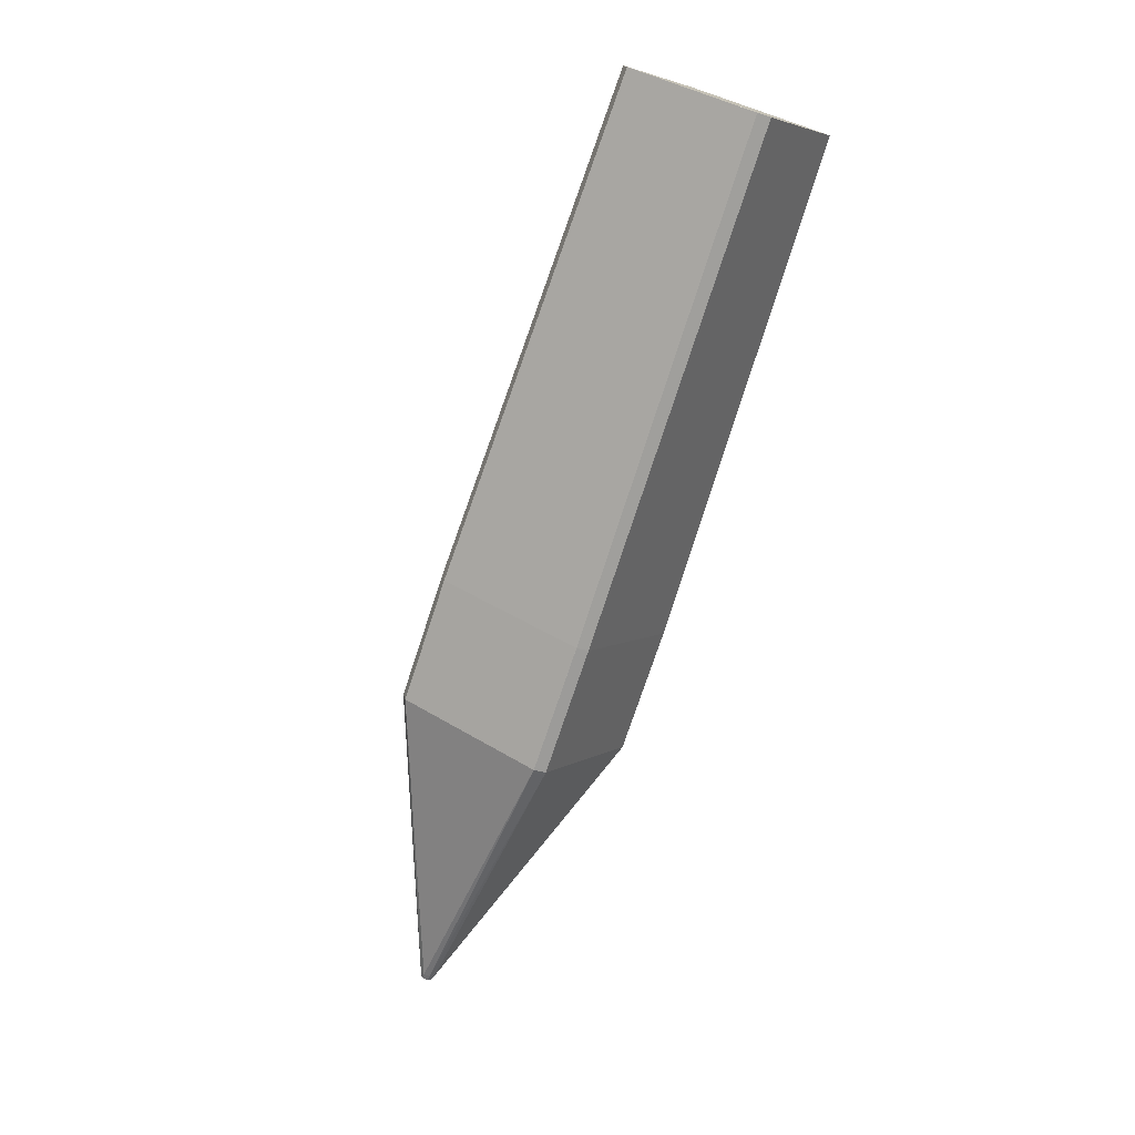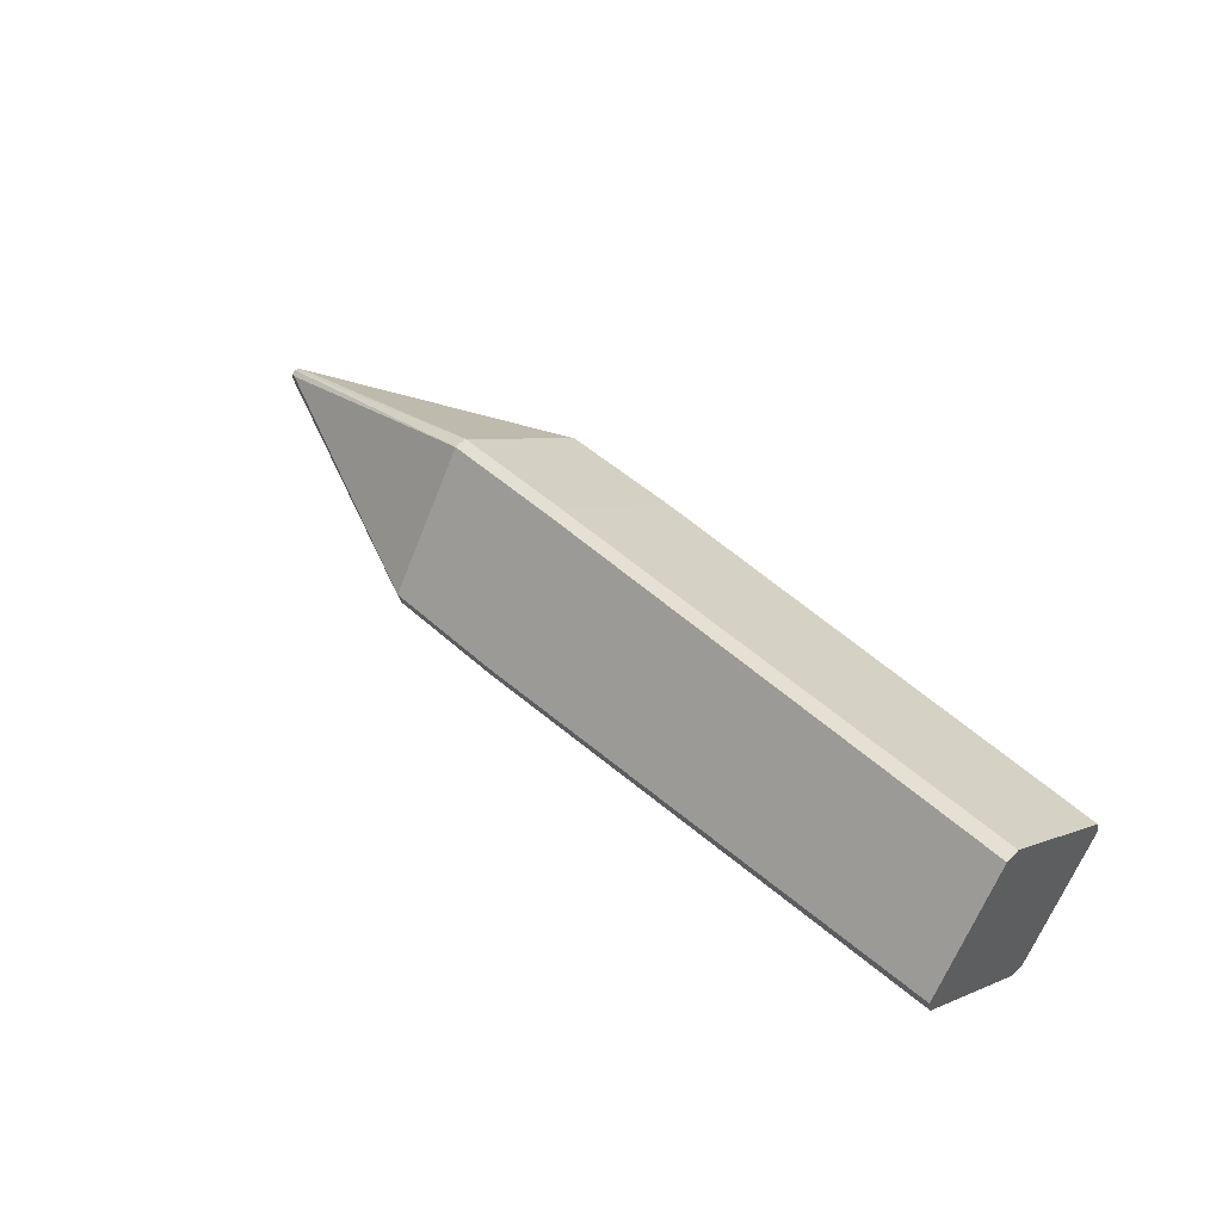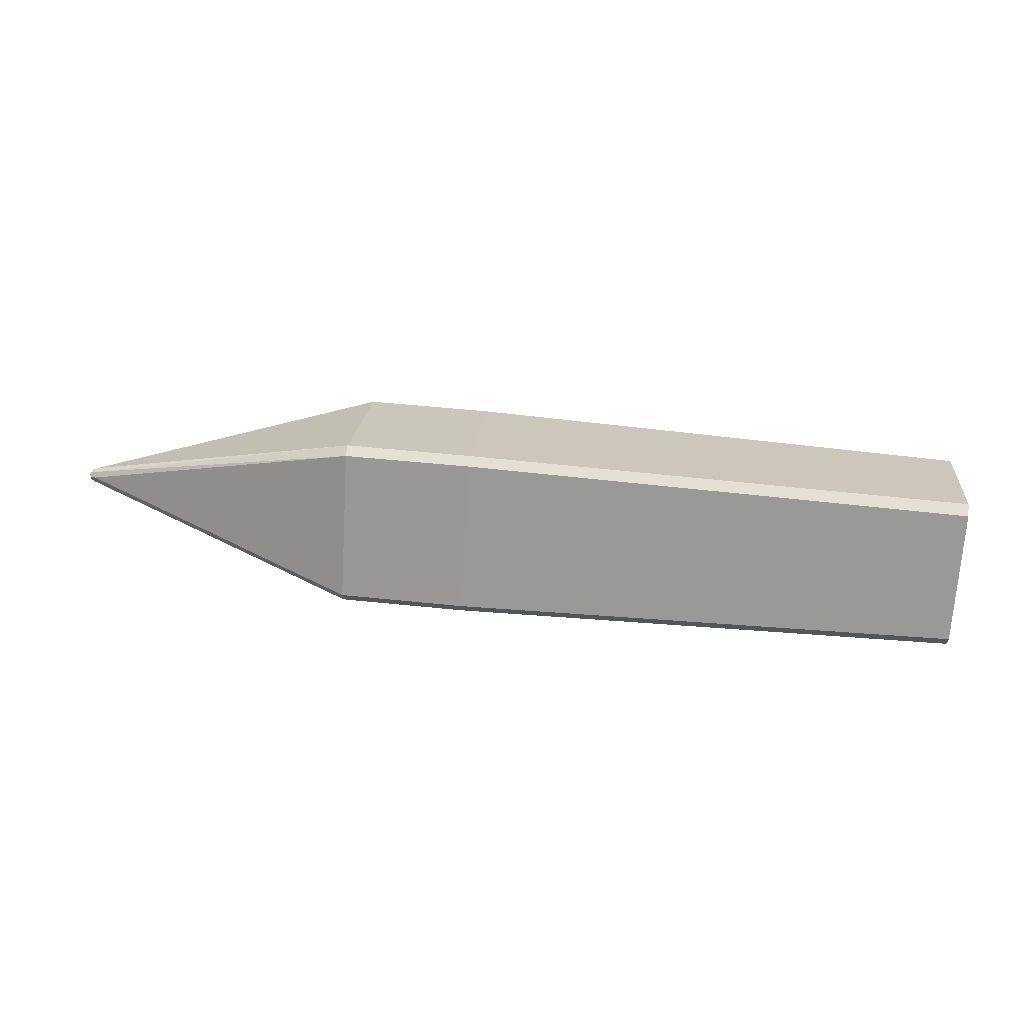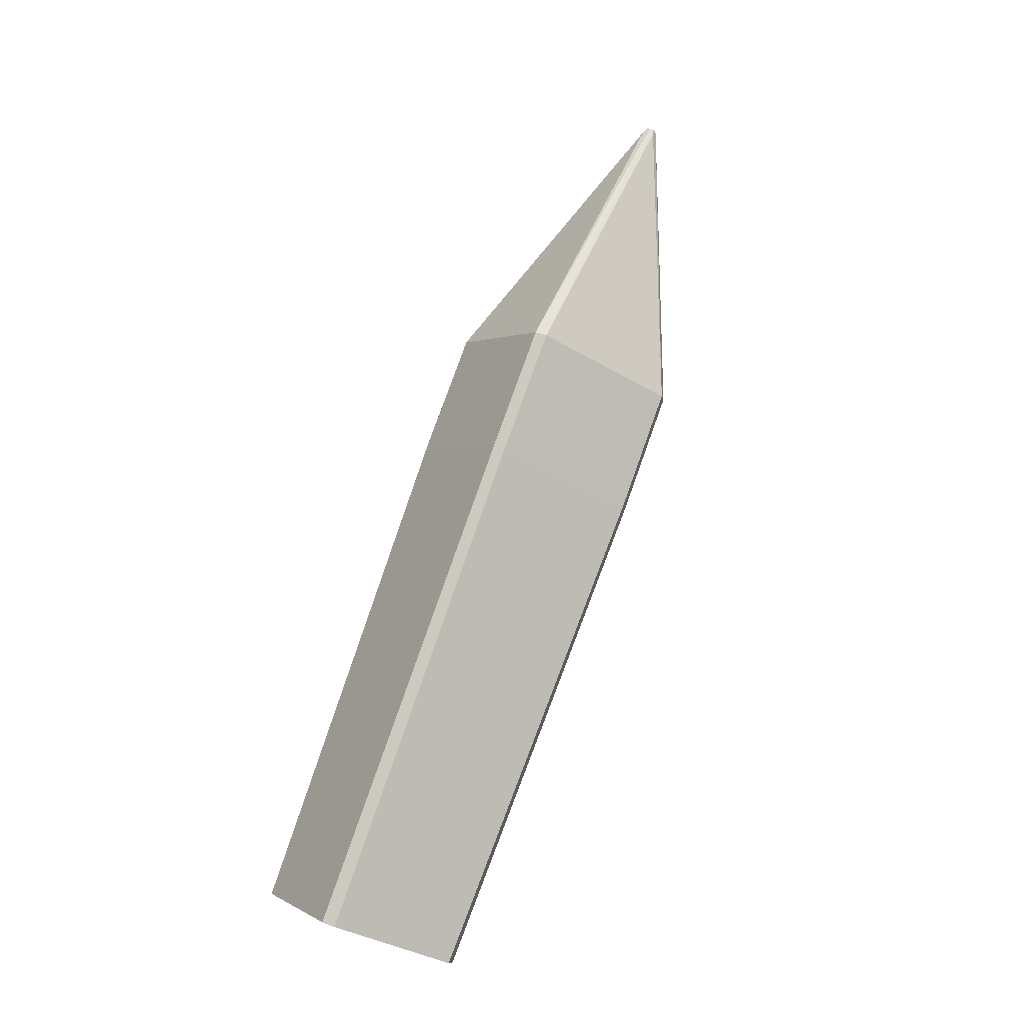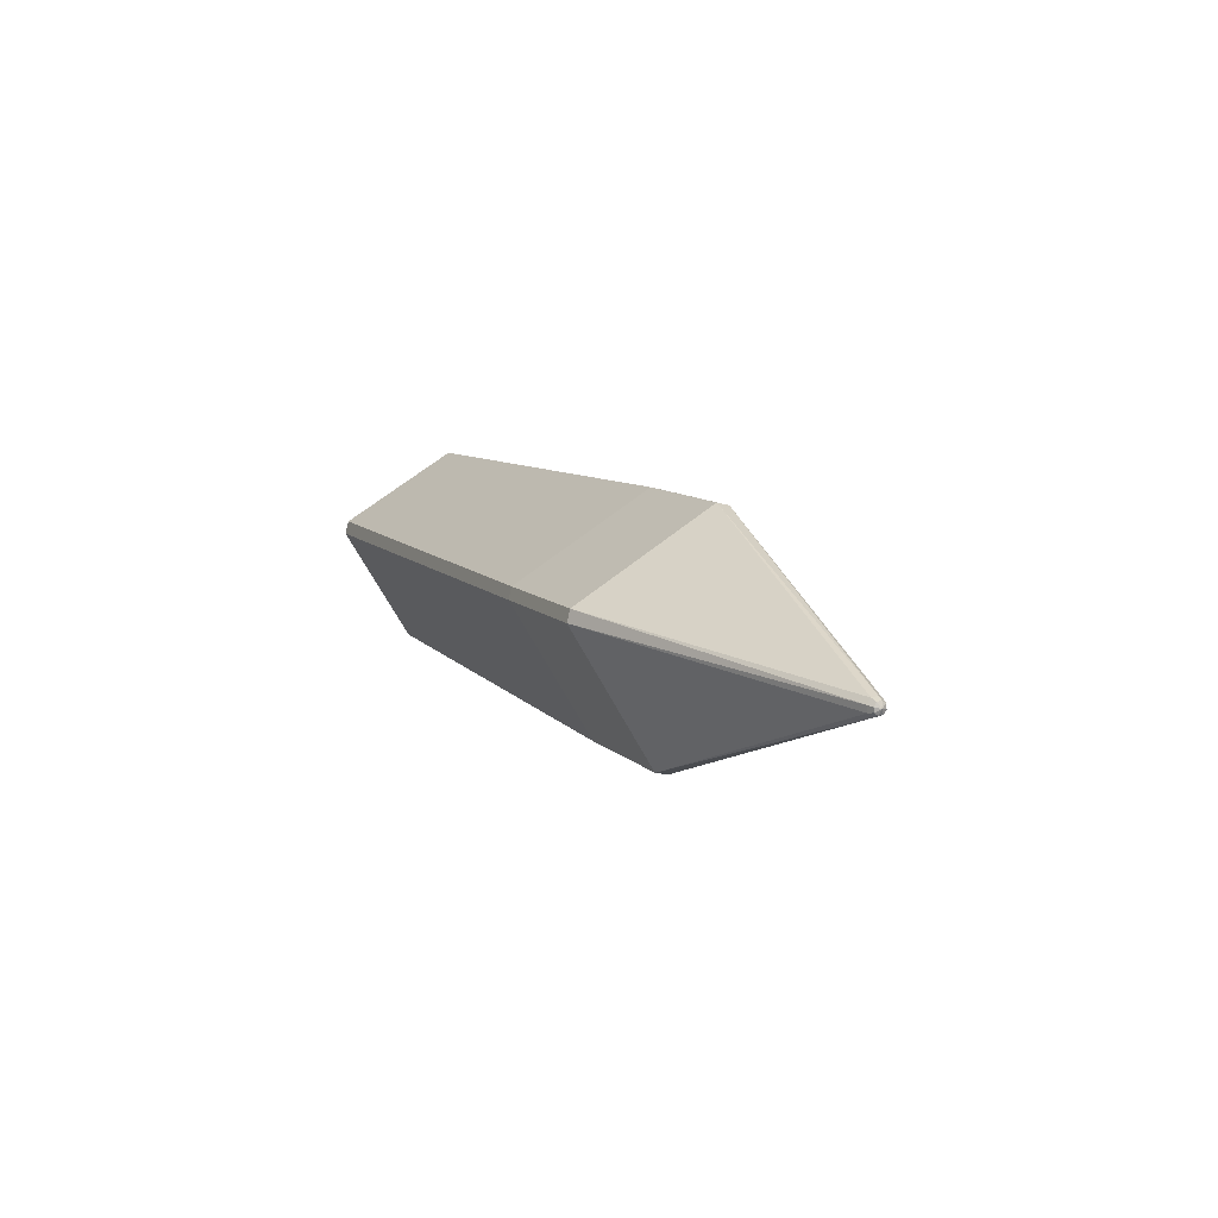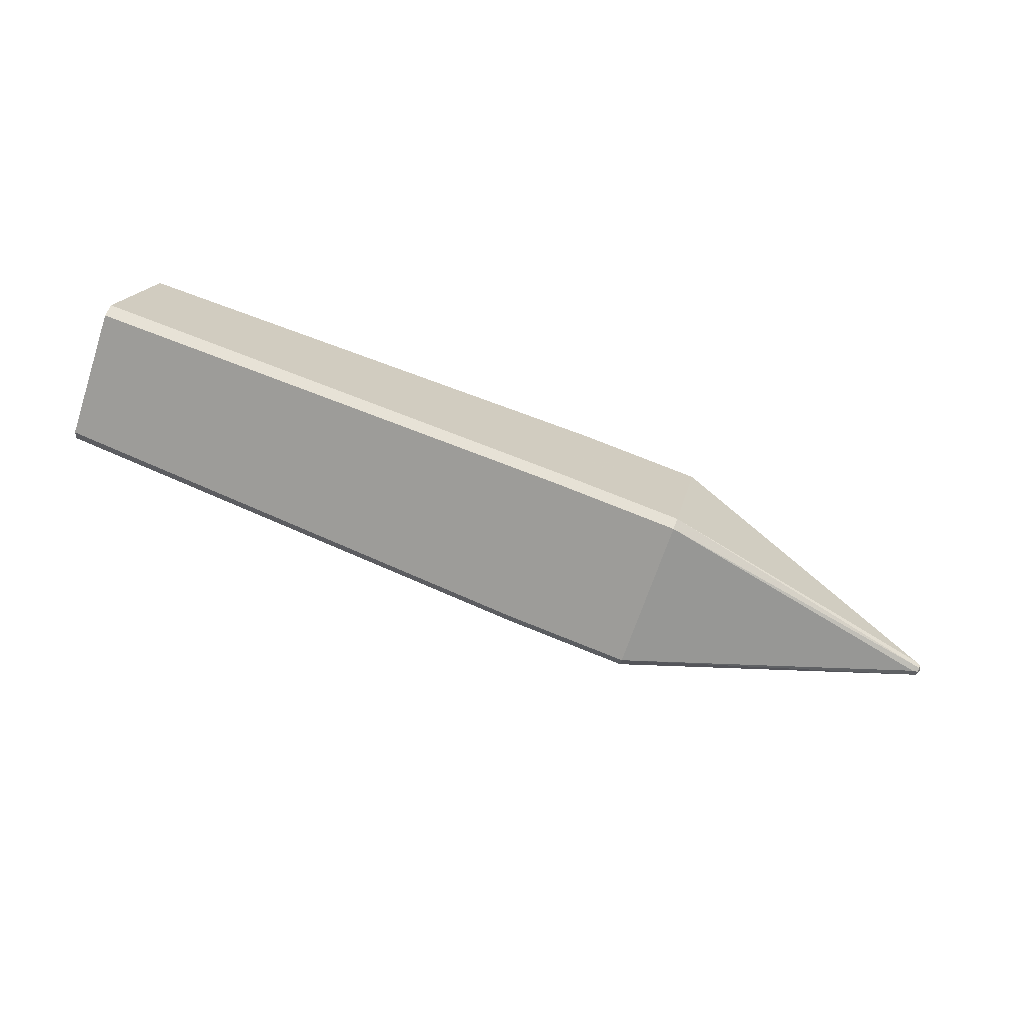
<metadata>
{"format":"obj","ext":"obj","renderer":"f3d","projection":"perspective","resolution":1024,"background":"white","views":[{"elev":-74.3,"azim":-108.3,"up":"+Z"},{"elev":45.9,"azim":-133.6,"up":"+Y"},{"elev":51.6,"azim":-173.5,"up":"+Z"},{"elev":79.6,"azim":-70.3,"up":"+Y"},{"elev":9.6,"azim":65.5,"up":"+Z"},{"elev":78.2,"azim":21.7,"up":"+Y"}]}
</metadata>
<code>
v 0.006067 -0.0363 -0.1193
v 0.03738 -0.03628 -0.1193
v -0.5373 -0.0485 -0.04781
v -0.5373 -0.03398 -0.1054
v -0.5373 -0.04404 -0.08865
v 0.1423 -0.03633 -0.1192
v 0.00606 -0.02376 -0.1224
v 0.03738 -0.02374 -0.1224
v -0.5373 0.02235 -0.06338
v -0.5373 -0.01984 -0.1089
v -0.5373 -0.02671 -0.1063
v -0.5373 -0.00312 -0.09883
v 0.1423 -0.02358 -0.1224
v 0.006144 -0.1193 0.03633
v 0.03746 -0.1193 0.03632
v -0.5372 -0.1058 0.03389
v -0.5372 -0.08905 0.04396
v 0.1424 -0.1191 0.03639
v 0.006142 -0.1224 0.02379
v 0.03746 -0.1224 0.02378
v -0.5372 -0.1093 0.01975
v -0.5372 -0.1067 0.02663
v -0.5372 -0.09922 0.003032
v 0.1424 -0.1223 0.02365
v 0.03741 0.03635 0.1193
v 0.006091 0.03634 0.1193
v 0.006098 0.02379 0.1224
v -0.5373 0.03351 0.1057
v -0.5373 0.04357 0.08896
v 0.1424 0.0365 0.1192
v 0.03741 0.02381 0.1224
v -0.5373 0.01937 0.1092
v -0.5373 0.002647 0.09913
v -0.5373 0.0004703 0.08578
v 0.1424 0.02375 0.1224
v 0.006014 0.1193 -0.0363
v 0.03733 0.1193 -0.03631
v -0.5374 0.1053 -0.03359
v -0.5373 0.08857 -0.04366
v -0.5373 0.07575 -0.03933
v 0.1423 0.1193 -0.03643
v 0.006016 0.1224 -0.02376
v 0.03733 0.1224 -0.02376
v -0.5373 0.07919 -0.003612
v -0.5373 0.1088 -0.01945
v -0.5373 0.09874 -0.002731
v 0.1423 0.1225 -0.02368
v 0.4626 0.0002297 -9.286e-05
v 0.4601 -0.001253 -0.006051
v 0.4601 -0.005033 -0.003258
v 0.4601 0.003395 -0.005354
v 0.4601 0.006187 -0.001574
v 0.4601 0.00549 0.003074
v 0.4601 0.00171 0.005867
v 0.4601 -0.002938 0.005169
v 0.4601 -0.005731 0.001389
v 0.454 -0.00187 -0.008518
v 0.454 -0.007216 -0.004568
v 0.454 0.004703 -0.007532
v 0.454 0.008653 -0.002186
v 0.454 0.007667 0.004387
v 0.454 0.002321 0.008337
v 0.454 -0.004252 0.00735
v 0.454 -0.008202 0.002005
v -0.5373 -0.05899 0.04195
v -0.5373 0.04947 0.04571
f 15 24 18
f 47 30 61
f 27 18 35
f 26 32 27
f 28 32 26
f 47 41 37
f 37 41 36
f 58 24 6
f 6 24 19
f 19 1 6
f 19 24 20
f 20 15 19
f 24 15 20
f 14 18 27
f 14 15 18
f 14 16 19
f 19 15 14
f 27 32 33
f 17 32 65
f 17 33 32
f 16 14 17
f 17 14 27
f 27 33 17
f 42 37 36
f 42 36 38
f 38 45 42
f 42 30 47
f 42 26 30
f 29 32 28
f 28 26 29
f 12 10 38
f 11 10 4
f 4 10 7
f 7 1 4
f 7 12 36
f 10 12 7
f 13 8 7
f 7 41 13
f 36 41 7
f 60 41 47
f 47 61 60
f 62 61 30
f 30 35 62
f 25 35 30
f 30 26 25
f 57 6 13
f 58 6 57
f 65 32 34
f 44 45 38
f 44 29 45
f 47 37 43
f 43 42 47
f 37 42 43
f 26 42 46
f 46 29 26
f 46 42 45
f 45 29 46
f 38 36 39
f 39 12 38
f 36 12 39
f 19 16 21
f 21 23 19
f 22 17 65
f 23 21 22
f 16 17 22
f 22 21 16
f 2 6 1
f 1 7 2
f 2 7 8
f 13 6 2
f 2 8 13
f 53 60 61
f 61 62 53
f 63 35 18
f 63 62 35
f 27 35 31
f 35 25 31
f 31 26 27
f 31 25 26
f 58 57 50
f 41 60 59
f 13 41 59
f 59 57 13
f 65 34 66
f 66 34 32
f 32 29 66
f 29 44 66
f 5 9 10
f 10 11 5
f 23 22 5
f 5 11 4
f 19 23 5
f 5 1 19
f 4 1 5
f 54 53 62
f 62 63 54
f 48 53 54
f 48 50 49
f 49 50 57
f 64 63 18
f 18 24 64
f 64 24 58
f 58 50 64
f 51 59 60
f 48 49 51
f 57 59 51
f 51 49 57
f 40 44 38
f 40 9 44
f 38 10 40
f 10 9 40
f 3 22 65
f 3 5 22
f 9 5 3
f 65 66 3
f 44 9 3
f 3 66 44
f 63 64 55
f 48 54 55
f 55 54 63
f 60 53 52
f 52 51 60
f 52 53 48
f 48 51 52
f 56 64 50
f 56 55 64
f 56 50 48
f 48 55 56

</code>
